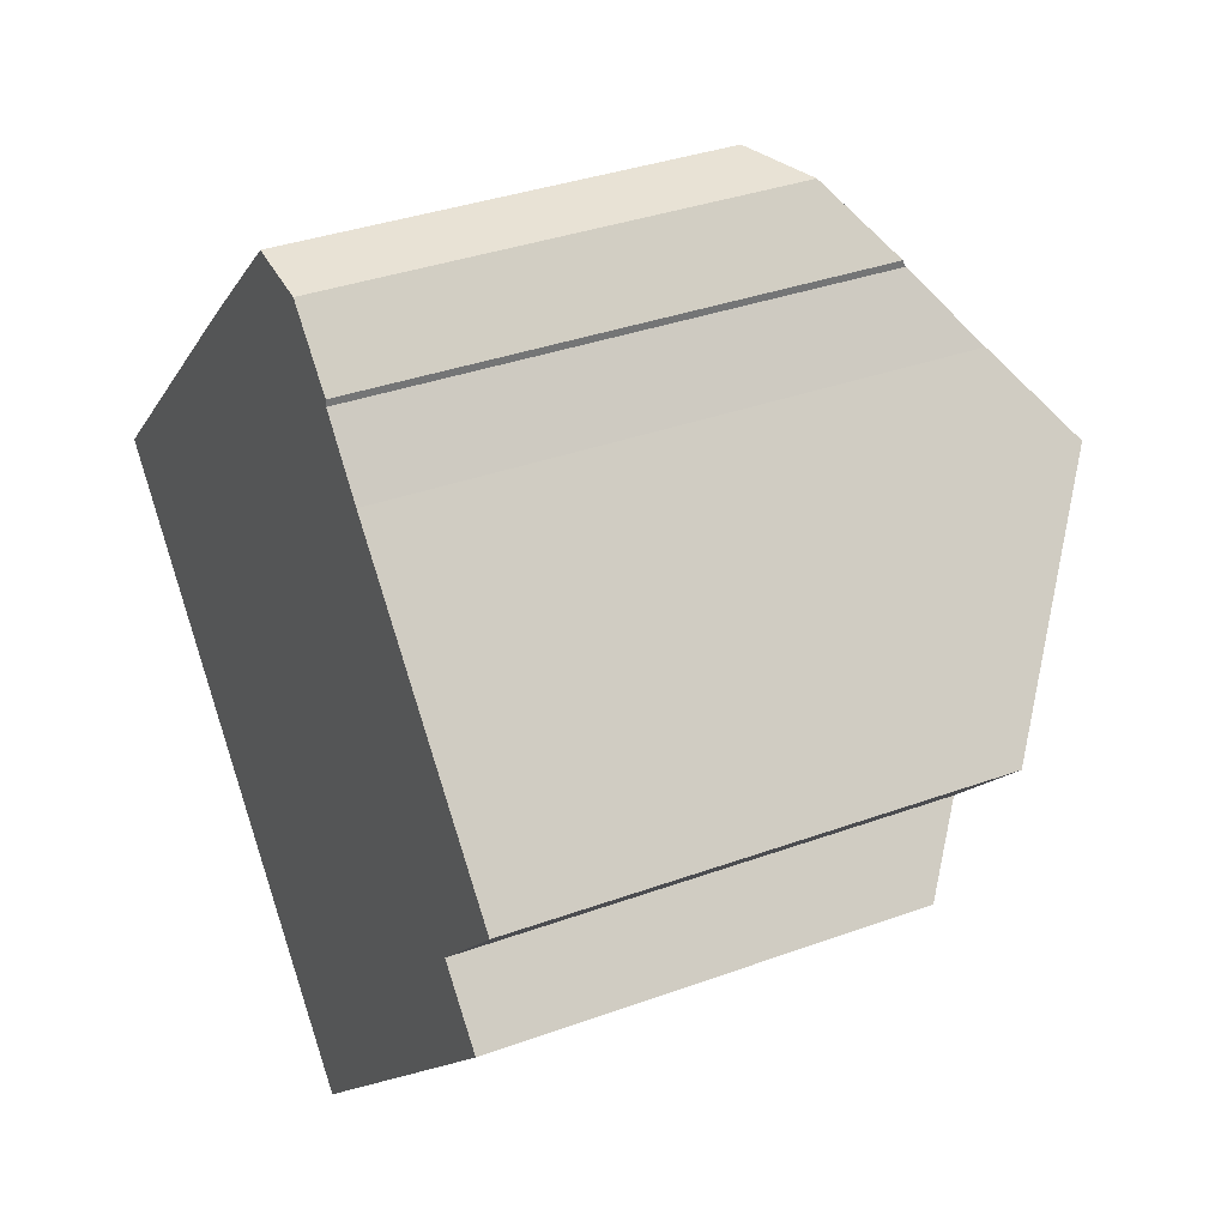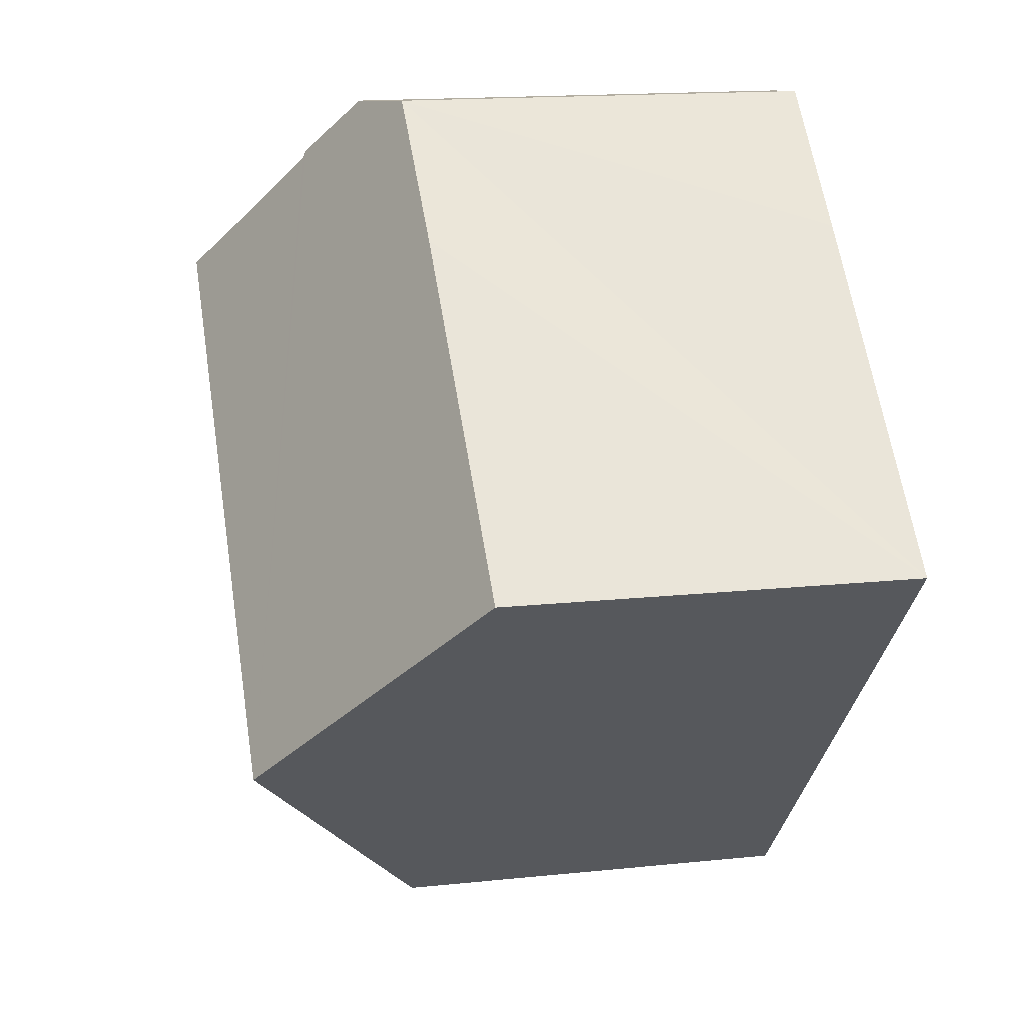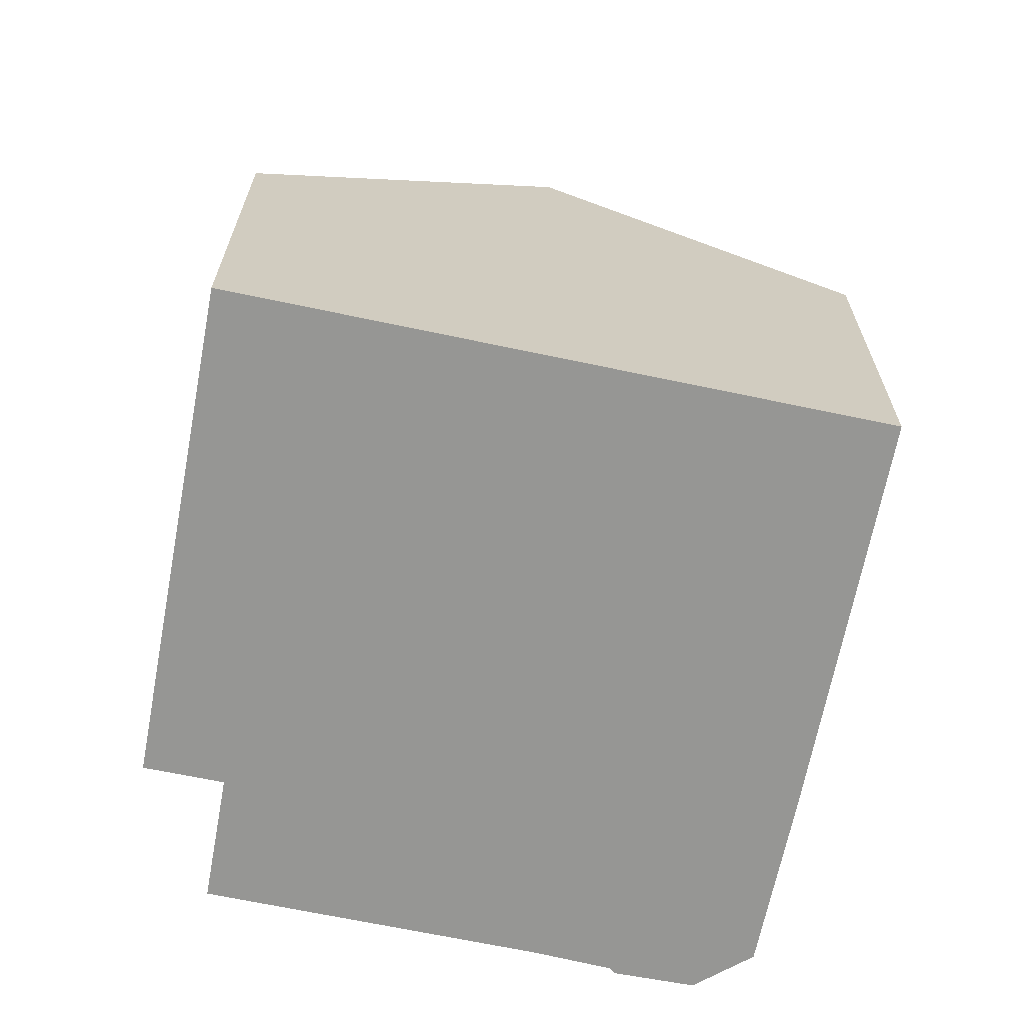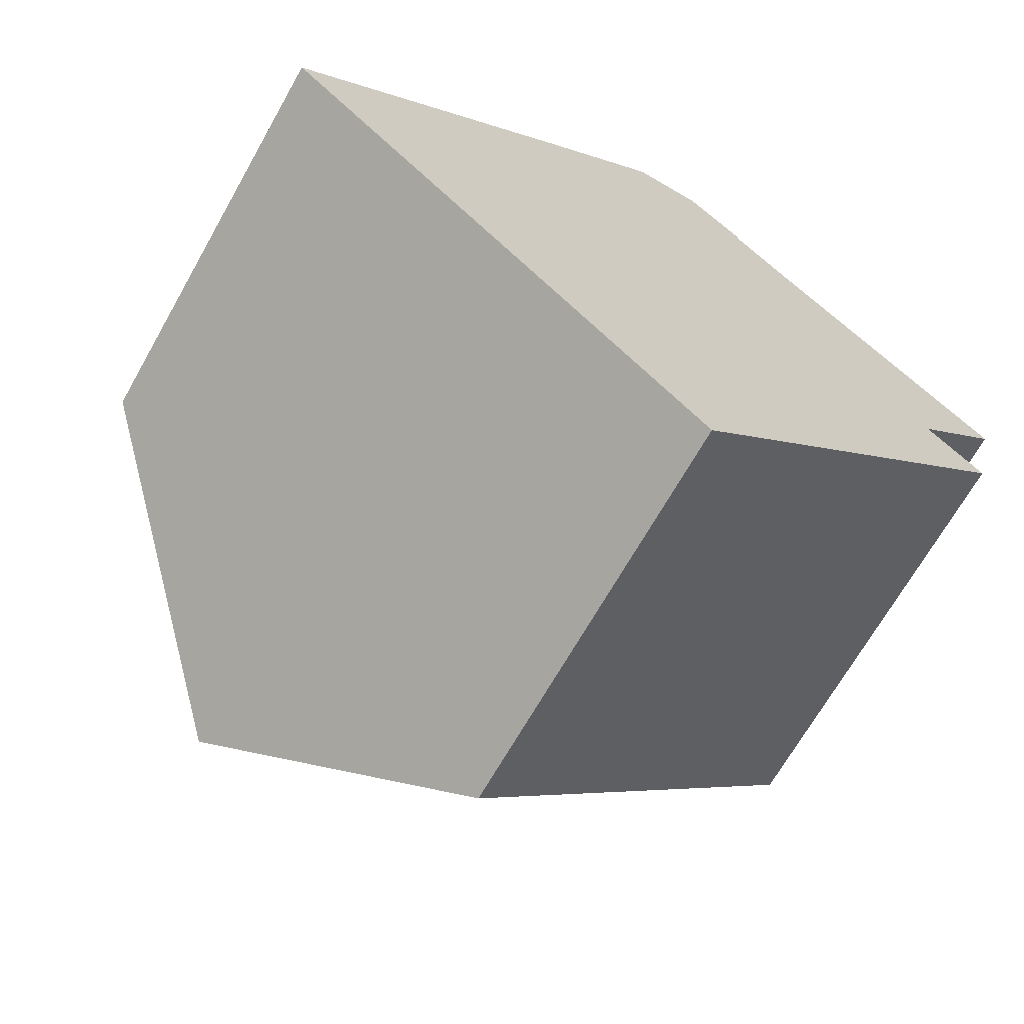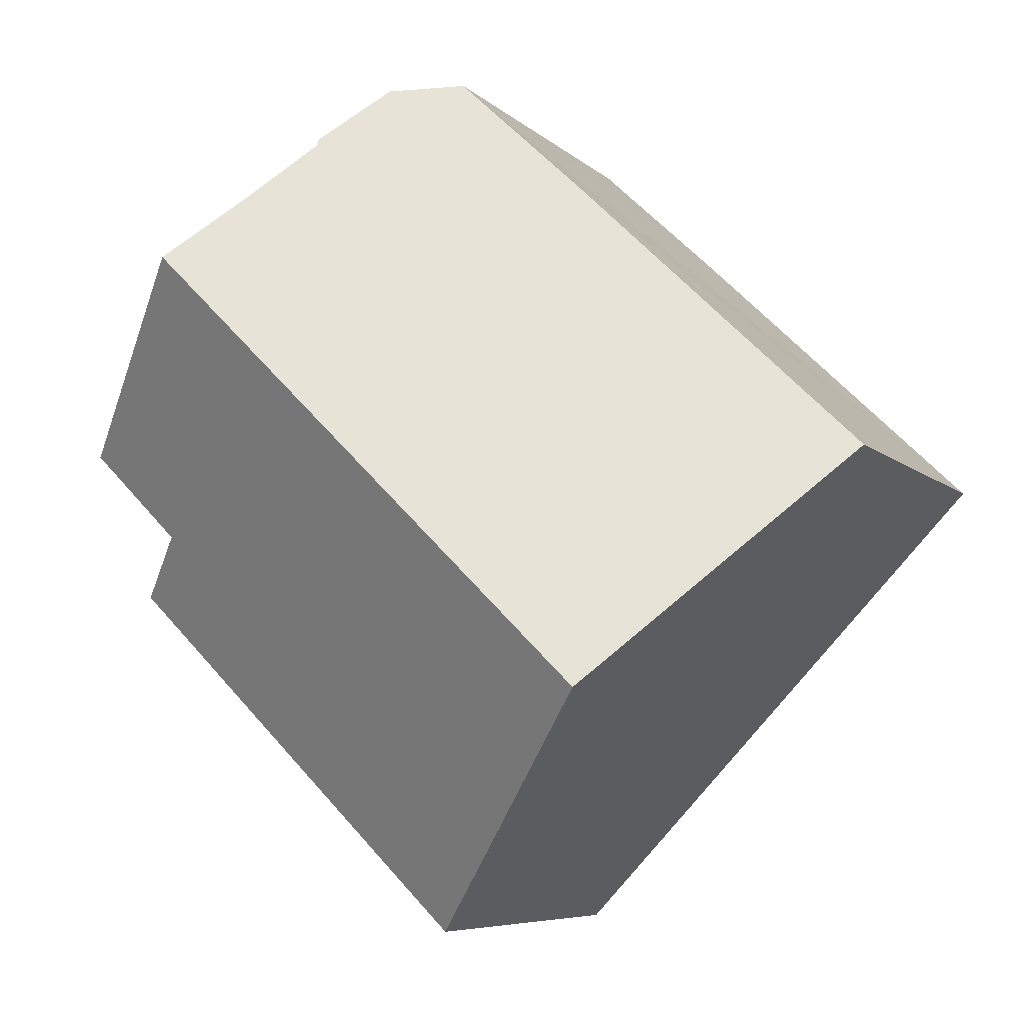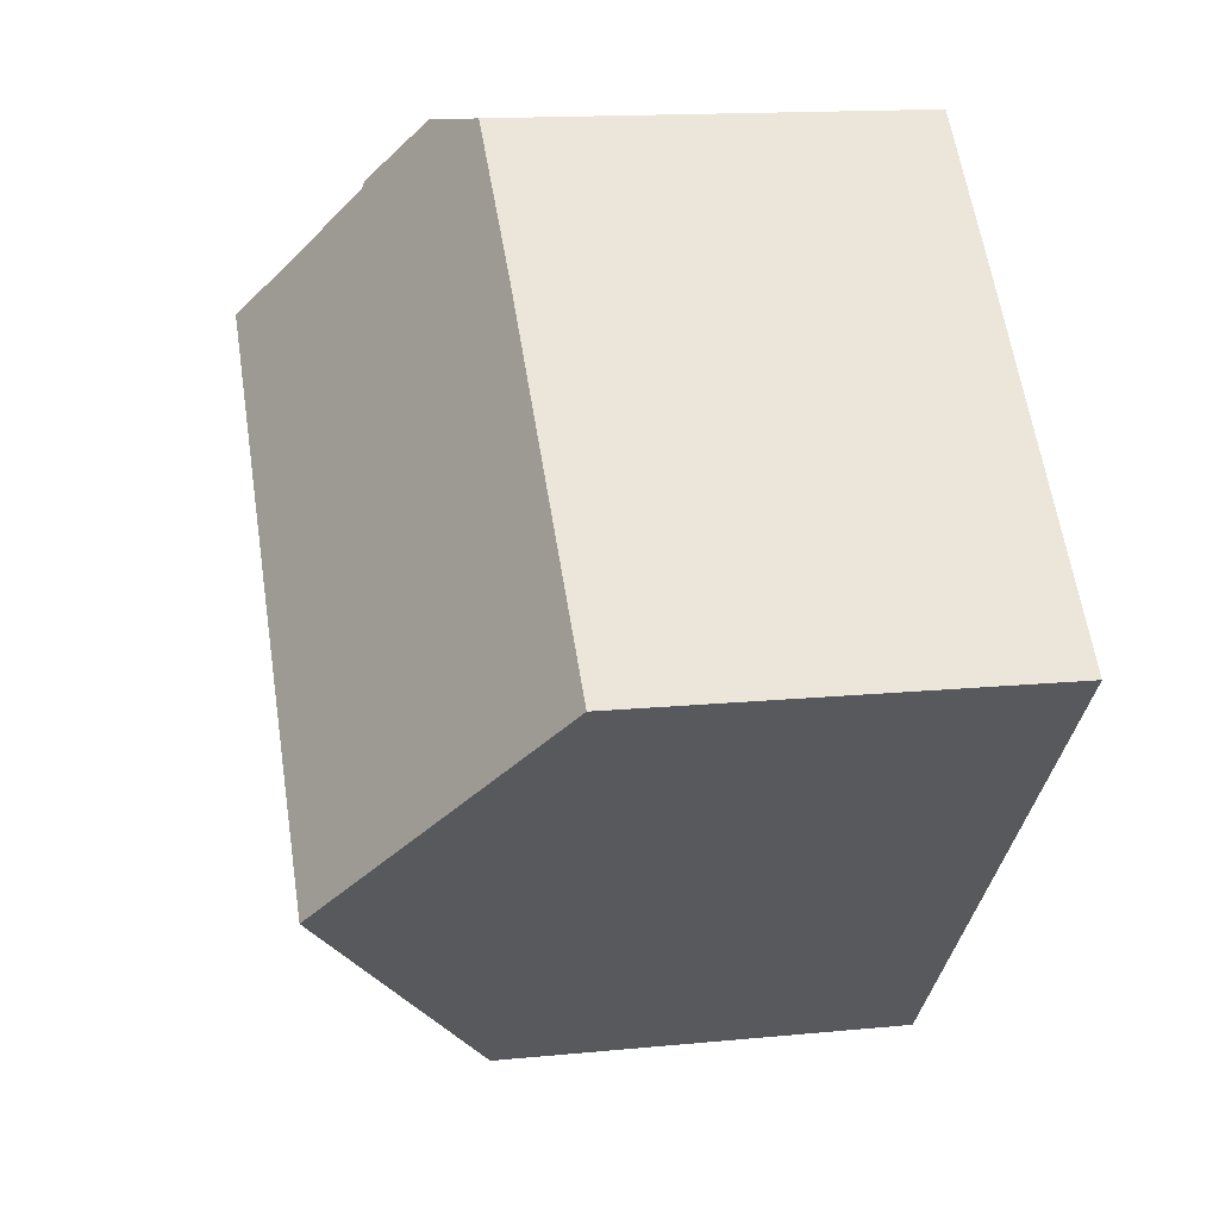
<metadata>
{"format":"obj","ext":"obj","renderer":"f3d","projection":"perspective","resolution":1024,"background":"white","views":[{"elev":35.0,"azim":64.0,"up":"+Z"},{"elev":16.0,"azim":-102.3,"up":"+Z"},{"elev":-67.7,"azim":-145.1,"up":"+Y"},{"elev":-68.1,"azim":-29.5,"up":"+Z"},{"elev":-6.8,"azim":-156.4,"up":"+Z"},{"elev":14.8,"azim":-102.0,"up":"+Z"}]}
</metadata>
<code>
v  5.194 14.21 -5.542
v  18.59 9.635 -2.828
v  10.32 9.643 -11.01
v  17.3 10.78 -1.465
v  15.57 14.21 4.744
v  19.42 10.79 0.653
v  11.48 10.5 9.269
v  6.852 9.663 6.601
v  9.863 9.732 9.426
v  0 9.58 5.866e-16
v  12.83 11.66 7.909
v  12.83 11.73 7.755
v  14.05 12.86 6.362
v  12.83 -4.749e-16 7.755
v  12.83 -4.843e-16 7.909
v  14.05 -3.896e-16 6.362
v  19.42 -3.998e-17 0.653
v  15.57 -2.905e-16 4.744
v  17.3 8.971e-17 -1.465
v  18.59 1.732e-16 -2.828
v  11.48 -5.676e-16 9.269
v  10.32 6.742e-16 -11.01
v  5.194 3.393e-16 -5.542
v  0 0 0
v  6.852 -4.042e-16 6.601
v  9.863 -5.772e-16 9.426
g defaultobject
f 1 2 3
f 2 1 4
f 4 1 5
f 4 5 6
f 7 8 9
f 8 7 10
f 10 7 1
f 1 7 11
f 1 11 12
f 1 12 13
f 1 13 5
f 11 14 12
f 14 11 15
f 12 16 13
f 16 12 14
f 13 6 5
f 6 13 16
f 6 16 17
f 17 16 18
f 19 2 4
f 2 19 20
f 7 15 11
f 15 7 21
f 17 4 6
f 4 17 19
f 2 22 3
f 22 2 20
f 22 1 3
f 1 22 10
f 10 22 23
f 10 23 24
f 24 8 10
f 8 24 9
f 9 24 25
f 9 25 26
f 9 21 7
f 21 9 26
f 20 23 22
f 23 20 19
f 23 19 17
f 23 17 18
f 23 18 24
f 24 18 16
f 24 16 14
f 24 14 25
f 25 14 15
f 25 15 21
f 25 21 26

</code>
